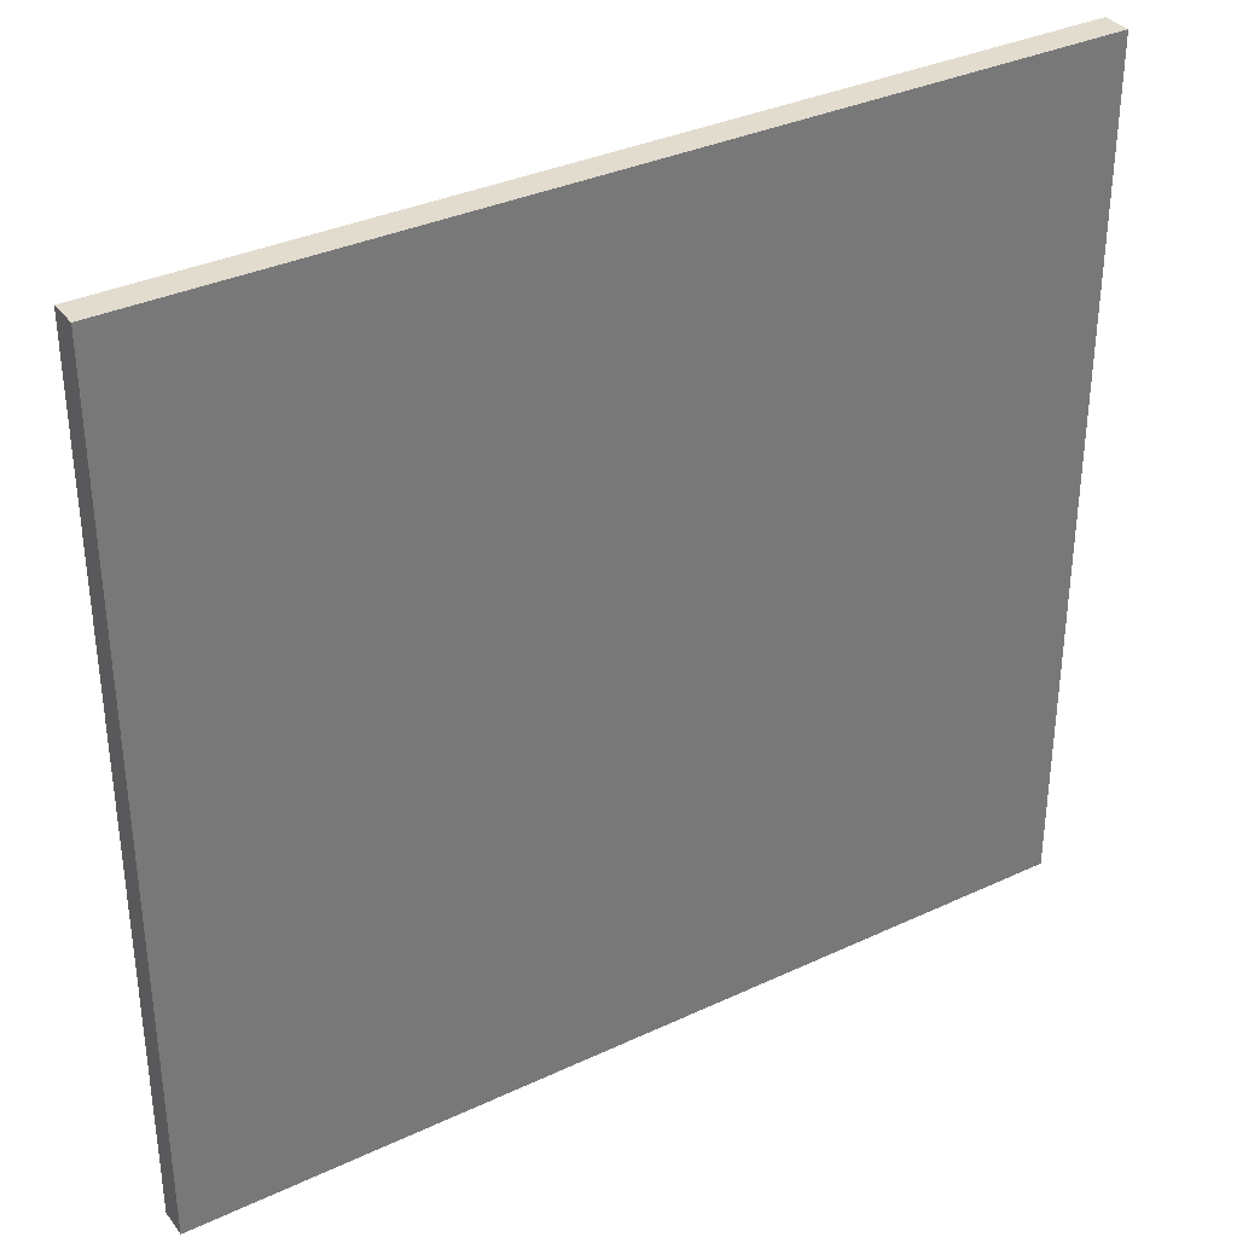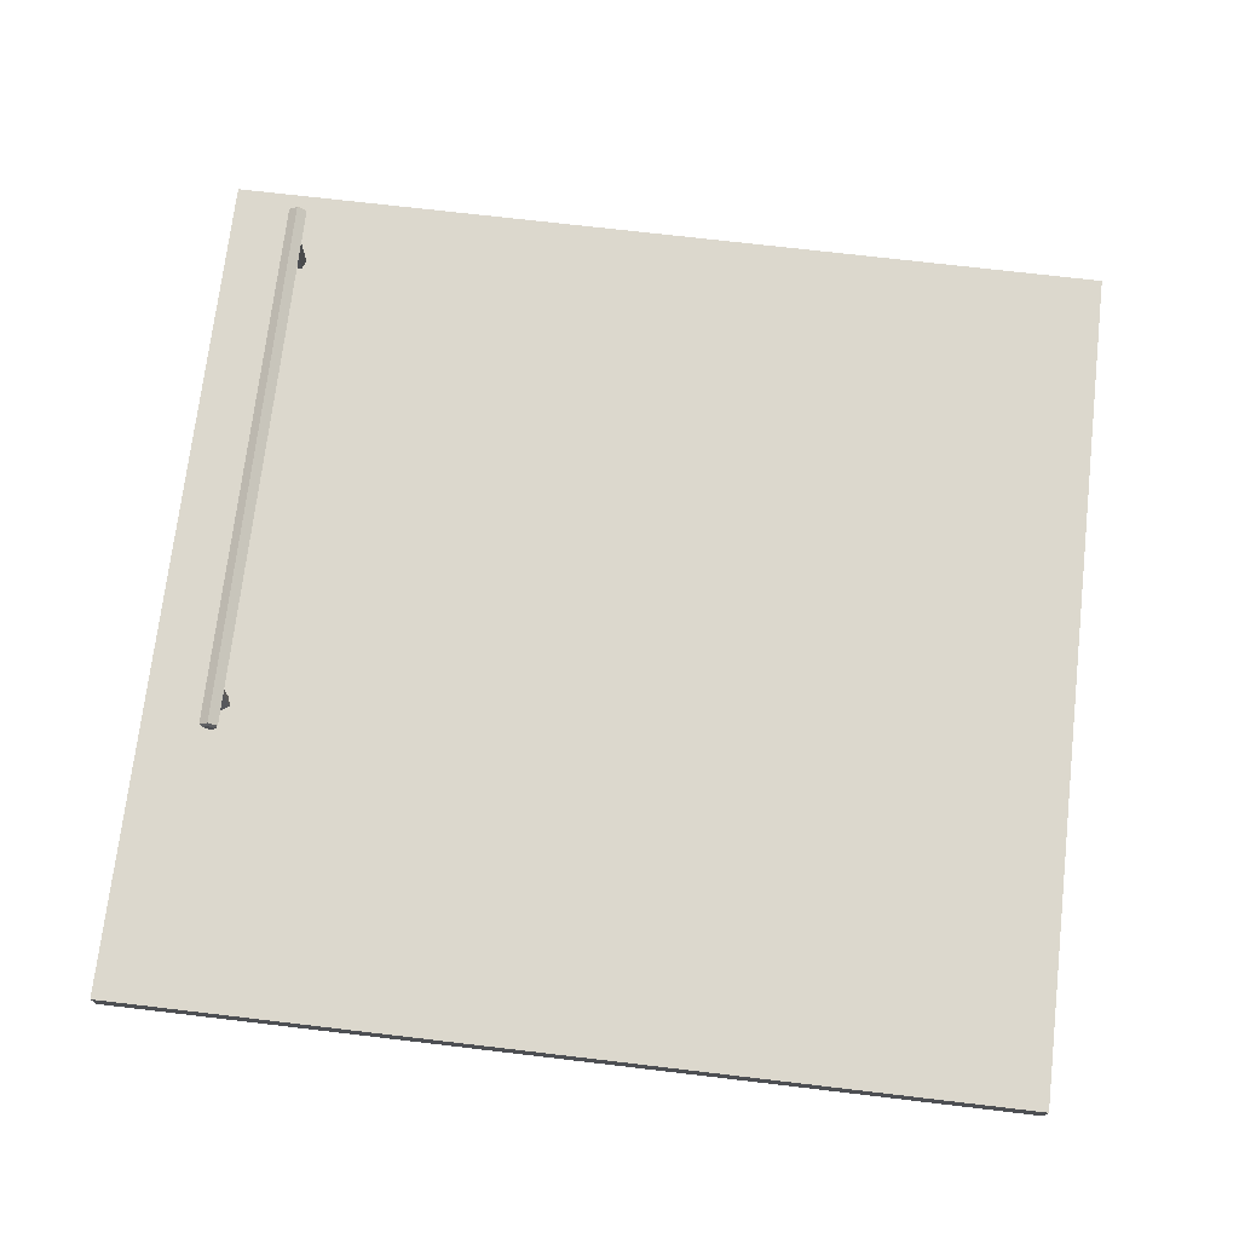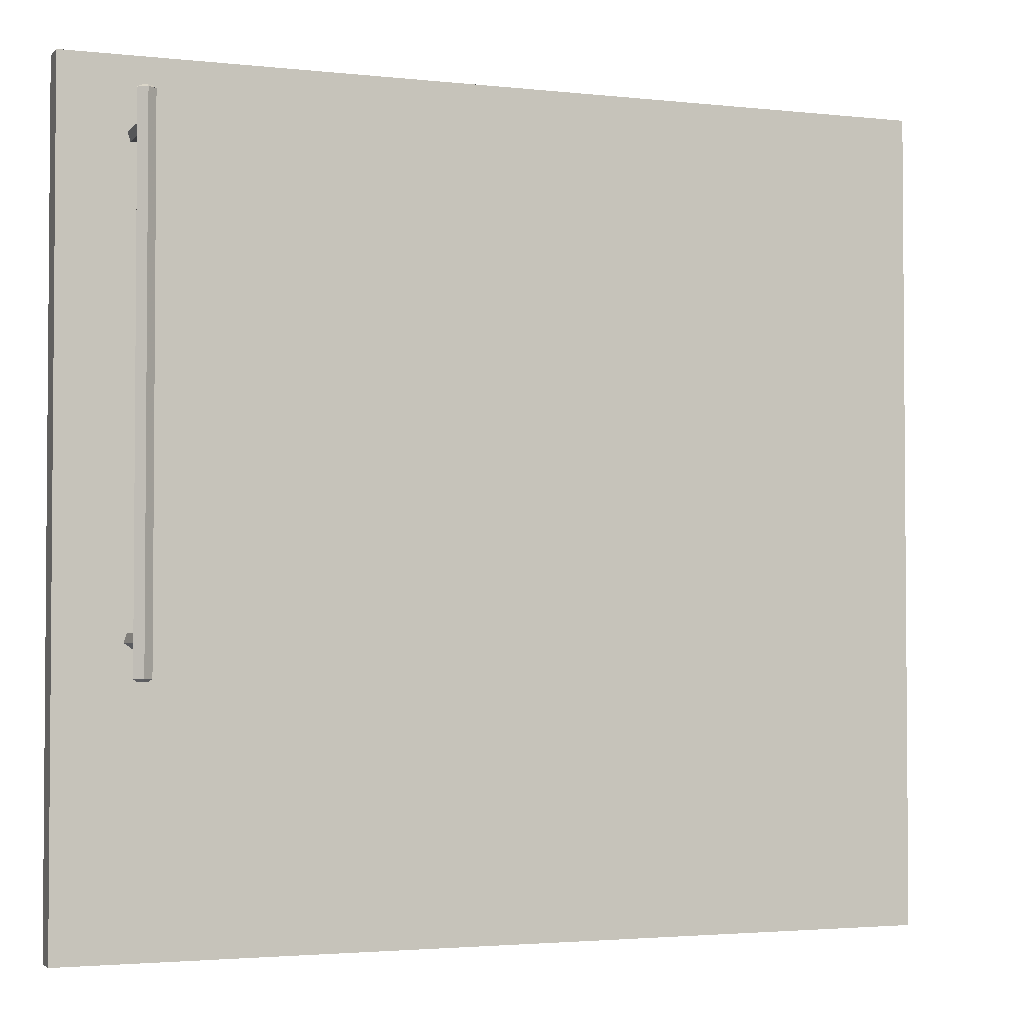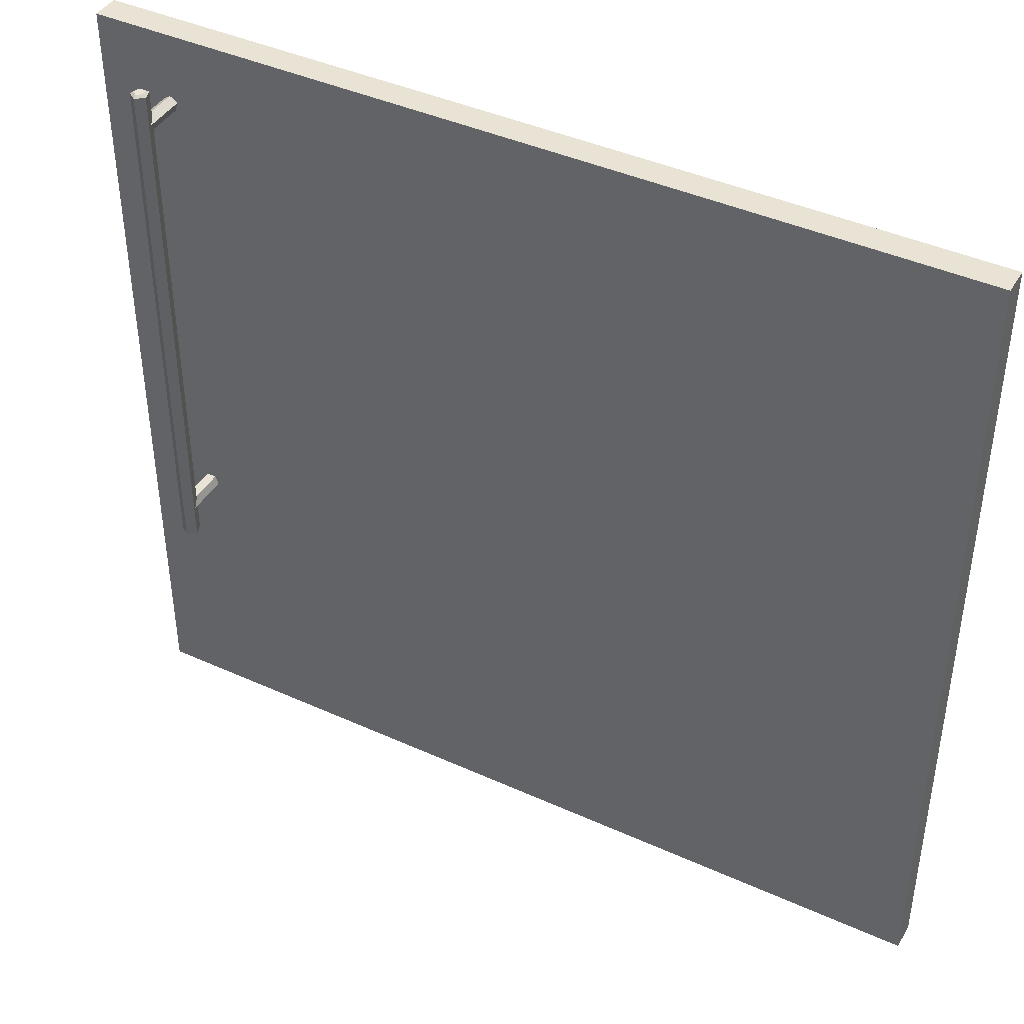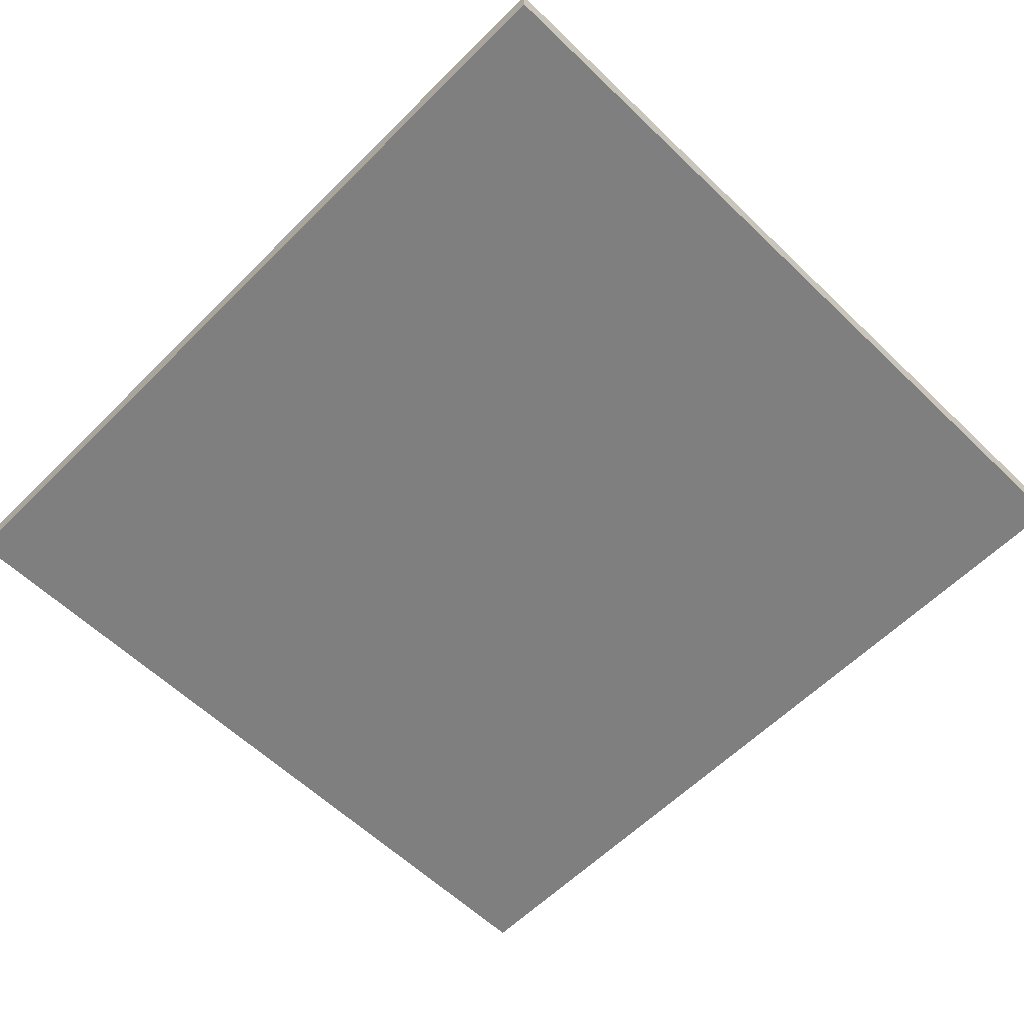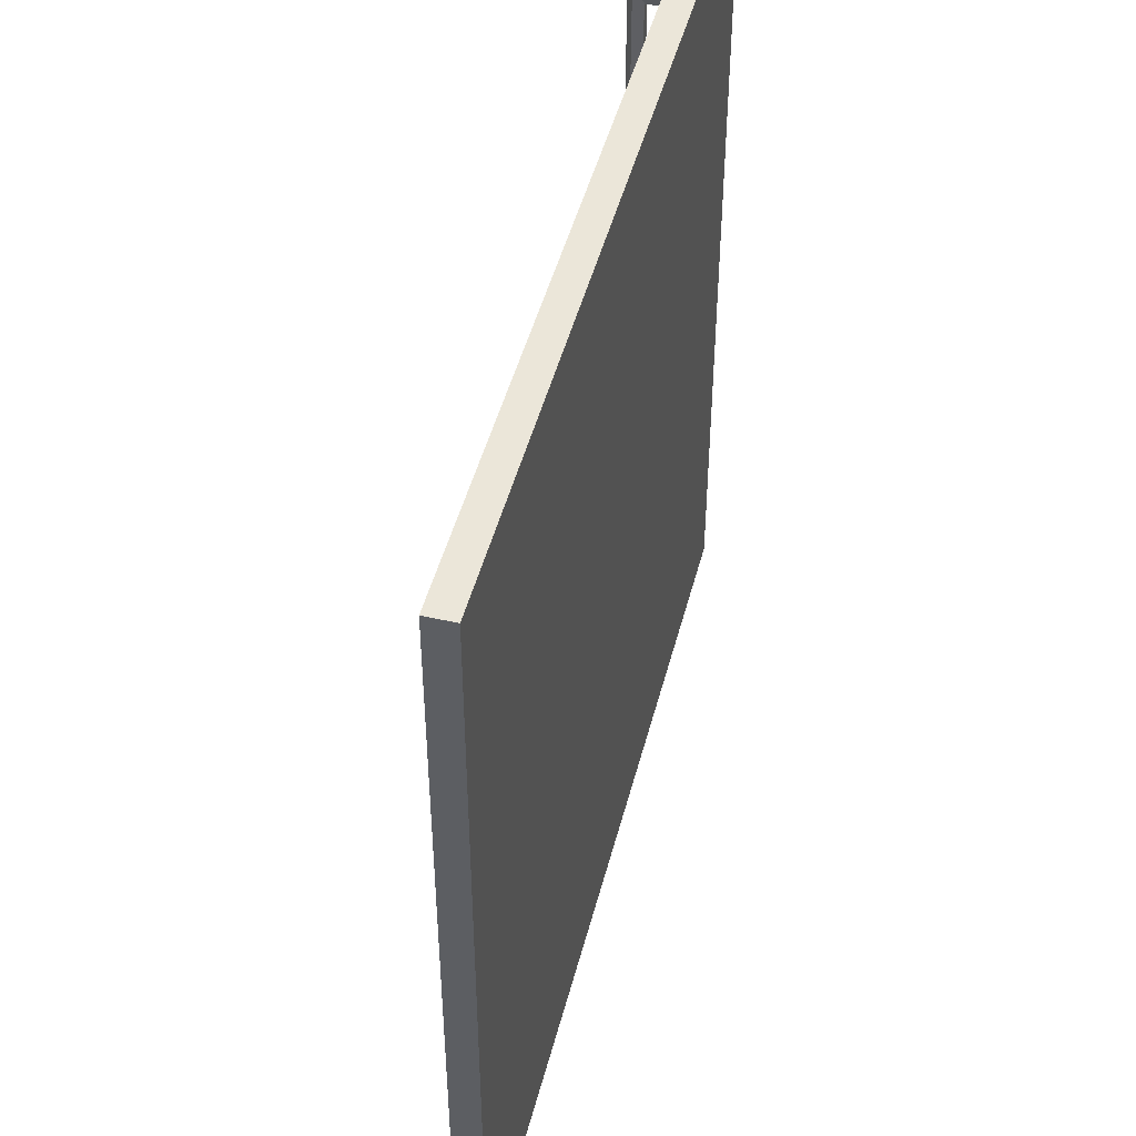
<metadata>
{"format":"obj","ext":"obj","renderer":"f3d","projection":"perspective","resolution":1024,"background":"white","views":[{"elev":34.6,"azim":147.9,"up":"+Y"},{"elev":72.4,"azim":6.7,"up":"+Z"},{"elev":-2.7,"azim":-21.0,"up":"+Y"},{"elev":42.2,"azim":28.5,"up":"+Y"},{"elev":-59.8,"azim":45.5,"up":"+Z"},{"elev":47.0,"azim":104.3,"up":"+Y"}]}
</metadata>
<code>
v 0.2493 -0.4845 0.2289
v -0.2514 -0.9574 0.2289
v 0.2493 -0.9574 0.2289
v -0.2514 -0.4845 0.2289
v -0.2514 -0.4845 0.2447
v -0.2514 -0.4845 0.2447
v -0.2514 -0.4845 0.2447
v -0.2514 -0.4845 0.2447
v -0.2514 -0.4845 0.2447
v -0.2514 -0.4845 0.2447
v 0.2493 -0.9574 0.2447
v 0.2493 -0.9574 0.2447
v 0.2493 -0.9574 0.2447
v 0.2493 -0.9574 0.2447
v 0.2493 -0.9574 0.2447
v 0.2493 -0.9574 0.2447
v 0.2493 -0.4845 0.2447
v 0.2493 -0.4845 0.2447
v 0.2493 -0.4845 0.2447
v 0.2493 -0.4845 0.2447
v 0.2493 -0.4845 0.2447
v 0.2493 -0.4845 0.2447
v -0.2514 -0.9574 0.2447
v -0.2514 -0.9574 0.2447
v -0.2514 -0.9574 0.2447
v -0.2514 -0.9574 0.2447
v -0.2514 -0.9574 0.2447
v -0.2514 -0.9574 0.2447
v 0.2493 -0.4845 0.2289
v 0.2493 -0.4845 0.2289
v 0.2493 -0.4845 0.2289
v 0.2493 -0.4845 0.2289
v 0.2493 -0.4845 0.2289
v -0.2514 -0.9574 0.2289
v -0.2514 -0.9574 0.2289
v -0.2514 -0.9574 0.2289
v -0.2514 -0.9574 0.2289
v -0.2514 -0.9574 0.2289
v 0.2493 -0.9574 0.2289
v 0.2493 -0.9574 0.2289
v 0.2493 -0.9574 0.2289
v 0.2493 -0.9574 0.2289
v 0.2493 -0.9574 0.2289
v -0.2514 -0.4845 0.2289
v -0.2514 -0.4845 0.2289
v -0.2514 -0.4845 0.2289
v -0.2514 -0.4845 0.2289
v -0.2514 -0.4845 0.2289
v -0.2094 -0.5474 0.2748
v -0.2144 -0.7697 0.2712
v -0.2094 -0.7697 0.2748
v -0.2144 -0.5474 0.2712
v -0.2044 -0.5474 0.2712
v -0.2125 -0.5474 0.2653
v -0.2044 -0.7697 0.2712
v -0.2125 -0.7697 0.2653
v -0.2064 -0.7697 0.2653
v -0.2064 -0.5474 0.2653
v -0.2094 -0.5474 0.2748
v -0.2144 -0.7697 0.2712
v -0.2094 -0.7697 0.2748
v -0.2144 -0.5474 0.2712
v -0.2044 -0.5474 0.2712
v -0.2125 -0.5474 0.2653
v -0.2044 -0.7697 0.2712
v -0.2125 -0.7697 0.2653
v -0.2064 -0.7697 0.2653
v -0.2064 -0.5474 0.2653
v -0.2076 -0.5055 0.267
v -0.2094 -0.5055 0.2728
v -0.2064 -0.5055 0.2706
v -0.2113 -0.5055 0.267
v -0.2094 -0.5068 0.2748
v -0.2064 -0.5068 0.2653
v -0.2125 -0.5068 0.2653
v -0.2125 -0.5055 0.2706
v -0.2044 -0.5068 0.2712
v -0.2094 -0.5474 0.2748
v -0.2144 -0.5068 0.2712
v -0.2064 -0.5241 0.2653
v -0.2064 -0.5241 0.2653
v -0.2094 -0.5218 0.2653
v -0.2094 -0.5218 0.2653
v -0.2044 -0.5474 0.2712
v -0.2144 -0.5474 0.2712
v -0.2051 -0.525 0.2693
v -0.2051 -0.525 0.2693
v -0.2125 -0.5241 0.2653
v -0.2125 -0.5241 0.2653
v -0.2138 -0.525 0.2693
v -0.2138 -0.525 0.2693
v -0.2094 -0.5218 0.2447
v -0.2138 -0.525 0.2447
v -0.2064 -0.5474 0.2653
v -0.2125 -0.529 0.2653
v -0.2125 -0.529 0.2653
v -0.2051 -0.525 0.2447
v -0.2064 -0.529 0.2653
v -0.2064 -0.529 0.2653
v -0.2125 -0.5474 0.2653
v -0.2067 -0.5301 0.2447
v -0.2067 -0.5301 0.2653
v -0.2067 -0.5301 0.2653
v -0.2121 -0.5301 0.2653
v -0.2121 -0.5301 0.2653
v -0.2121 -0.5301 0.2447
v -0.2094 -0.5301 0.2447
v -0.2076 -0.5055 0.267
v -0.2094 -0.5055 0.2728
v -0.2064 -0.5055 0.2706
v -0.2113 -0.5055 0.267
v -0.2094 -0.5068 0.2748
v -0.2064 -0.5068 0.2653
v -0.2125 -0.5068 0.2653
v -0.2125 -0.5055 0.2706
v -0.2044 -0.5068 0.2712
v -0.2094 -0.5474 0.2748
v -0.2144 -0.5068 0.2712
v -0.2064 -0.5241 0.2653
v -0.2064 -0.5241 0.2653
v -0.2094 -0.5218 0.2653
v -0.2094 -0.5218 0.2653
v -0.2044 -0.5474 0.2712
v -0.2144 -0.5474 0.2712
v -0.2051 -0.525 0.2693
v -0.2051 -0.525 0.2693
v -0.2125 -0.5241 0.2653
v -0.2125 -0.5241 0.2653
v -0.2138 -0.525 0.2693
v -0.2138 -0.525 0.2693
v -0.2094 -0.5218 0.2447
v -0.2138 -0.525 0.2447
v -0.2064 -0.5474 0.2653
v -0.2125 -0.529 0.2653
v -0.2125 -0.529 0.2653
v -0.2051 -0.525 0.2447
v -0.2064 -0.529 0.2653
v -0.2064 -0.529 0.2653
v -0.2125 -0.5474 0.2653
v -0.2067 -0.5301 0.2447
v -0.2067 -0.5301 0.2653
v -0.2067 -0.5301 0.2653
v -0.2121 -0.5301 0.2653
v -0.2121 -0.5301 0.2653
v -0.2121 -0.5301 0.2447
v -0.2094 -0.5301 0.2447
v -0.2094 -0.8104 0.2748
v -0.2064 -0.8104 0.2653
v -0.2044 -0.8104 0.2712
v -0.2125 -0.8104 0.2653
v -0.2051 -0.7921 0.2693
v -0.2051 -0.7921 0.2693
v -0.2064 -0.8117 0.2706
v -0.2044 -0.7697 0.2712
v -0.2144 -0.8104 0.2712
v -0.2064 -0.793 0.2653
v -0.2064 -0.793 0.2653
v -0.2076 -0.8117 0.267
v -0.2094 -0.7697 0.2748
v -0.2094 -0.8117 0.2728
v -0.2125 -0.8117 0.2706
v -0.2125 -0.793 0.2653
v -0.2125 -0.793 0.2653
v -0.2094 -0.7953 0.2653
v -0.2094 -0.7953 0.2653
v -0.2113 -0.8117 0.267
v -0.2051 -0.7921 0.2447
v -0.2064 -0.7882 0.2653
v -0.2064 -0.7882 0.2653
v -0.2144 -0.7697 0.2712
v -0.2138 -0.7921 0.2693
v -0.2138 -0.7921 0.2693
v -0.2094 -0.7953 0.2447
v -0.2064 -0.7697 0.2653
v -0.2138 -0.7921 0.2447
v -0.2067 -0.787 0.2653
v -0.2067 -0.787 0.2653
v -0.2125 -0.7697 0.2653
v -0.2121 -0.787 0.2447
v -0.2067 -0.787 0.2447
v -0.2121 -0.787 0.2653
v -0.2121 -0.787 0.2653
v -0.2125 -0.7882 0.2653
v -0.2125 -0.7882 0.2653
v -0.2094 -0.787 0.2447
v -0.2094 -0.8104 0.2748
v -0.2064 -0.8104 0.2653
v -0.2044 -0.8104 0.2712
v -0.2125 -0.8104 0.2653
v -0.2051 -0.7921 0.2693
v -0.2051 -0.7921 0.2693
v -0.2064 -0.8117 0.2706
v -0.2044 -0.7697 0.2712
v -0.2144 -0.8104 0.2712
v -0.2064 -0.793 0.2653
v -0.2064 -0.793 0.2653
v -0.2076 -0.8117 0.267
v -0.2094 -0.7697 0.2748
v -0.2094 -0.8117 0.2728
v -0.2125 -0.8117 0.2706
v -0.2125 -0.793 0.2653
v -0.2125 -0.793 0.2653
v -0.2094 -0.7953 0.2653
v -0.2094 -0.7953 0.2653
v -0.2113 -0.8117 0.267
v -0.2051 -0.7921 0.2447
v -0.2064 -0.7882 0.2653
v -0.2064 -0.7882 0.2653
v -0.2144 -0.7697 0.2712
v -0.2138 -0.7921 0.2693
v -0.2138 -0.7921 0.2693
v -0.2094 -0.7953 0.2447
v -0.2064 -0.7697 0.2653
v -0.2138 -0.7921 0.2447
v -0.2067 -0.787 0.2653
v -0.2067 -0.787 0.2653
v -0.2125 -0.7697 0.2653
v -0.2121 -0.787 0.2447
v -0.2067 -0.787 0.2447
v -0.2121 -0.787 0.2653
v -0.2121 -0.787 0.2653
v -0.2125 -0.7882 0.2653
v -0.2125 -0.7882 0.2653
v -0.2094 -0.787 0.2447
f 2 1 3
f 1 2 4
f 5 15 18
f 15 5 26
f 17 13 10
f 28 10 13
f 11 31 21
f 20 29 16
f 32 8 22
f 19 7 30
f 6 37 24
f 27 36 9
f 34 14 25
f 23 12 38
f 31 11 40
f 39 16 29
f 8 32 47
f 44 30 7
f 37 6 46
f 45 9 36
f 14 34 42
f 43 38 12
f 41 33 35
f 48 35 33
f 51 50 49
f 52 49 50
f 49 53 51
f 52 50 54
f 55 51 53
f 56 54 50
f 55 53 57
f 54 56 58
f 58 57 53
f 57 58 56
f 59 60 61
f 60 59 62
f 61 63 59
f 64 60 62
f 63 61 65
f 60 64 66
f 67 63 65
f 68 66 64
f 63 67 68
f 66 68 67
f 71 70 69
f 72 69 70
f 70 71 73
f 69 74 71
f 72 75 69
f 76 72 70
f 77 73 71
f 70 73 76
f 77 71 74
f 74 69 75
f 72 76 75
f 77 73 74
f 73 77 78
f 79 76 73
f 74 81 77
f 75 74 73
f 75 82 74
f 79 75 76
f 84 78 77
f 78 85 73
f 79 75 73
f 79 73 85
f 86 77 81
f 81 74 82
f 89 82 75
f 79 90 75
f 84 77 86
f 85 90 79
f 80 92 87
f 83 92 80
f 88 93 83
f 89 75 90
f 84 86 94
f 90 85 96
f 97 87 92
f 92 83 93
f 91 93 88
f 99 94 86
f 100 96 85
f 91 95 93
f 97 101 87
f 99 103 94
f 98 87 101
f 100 105 96
f 95 104 93
f 100 94 103
f 98 101 102
f 105 100 103
f 106 93 104
f 102 101 104
f 106 104 107
f 107 104 101
f 108 109 110
f 109 108 111
f 112 110 109
f 110 113 108
f 108 114 111
f 109 111 115
f 110 112 116
f 115 112 109
f 113 110 116
f 114 108 113
f 114 115 111
f 113 112 116
f 117 116 112
f 112 115 118
f 116 119 113
f 112 113 114
f 113 122 114
f 115 114 118
f 116 117 123
f 112 124 117
f 112 114 118
f 124 112 118
f 119 116 126
f 122 113 119
f 114 122 127
f 114 129 118
f 126 116 123
f 118 129 124
f 125 131 120
f 120 131 121
f 121 132 128
f 129 114 127
f 133 126 123
f 134 124 129
f 131 125 136
f 132 121 131
f 128 132 130
f 126 133 137
f 124 134 139
f 132 135 130
f 125 140 136
f 133 141 137
f 140 125 138
f 134 143 139
f 132 144 135
f 141 133 139
f 142 140 138
f 141 139 143
f 144 132 145
f 144 140 142
f 146 144 145
f 140 144 146
f 149 148 147
f 150 147 148
f 149 152 148
f 149 148 153
f 149 147 154
f 149 153 147
f 155 147 150
f 148 156 150
f 148 150 158
f 156 148 152
f 154 152 149
f 158 153 148
f 159 154 147
f 160 147 153
f 147 155 159
f 147 160 155
f 155 161 150
f 150 163 155
f 164 150 156
f 166 158 150
f 151 167 157
f 152 154 168
f 153 158 160
f 170 159 155
f 161 155 160
f 166 150 161
f 172 155 163
f 150 164 163
f 165 157 173
f 166 160 158
f 173 157 167
f 151 169 167
f 174 168 154
f 155 172 170
f 161 160 166
f 171 162 175
f 165 173 162
f 169 177 167
f 168 174 176
f 170 172 178
f 175 162 173
f 175 179 171
f 180 167 177
f 181 176 174
f 184 178 172
f 183 171 179
f 180 177 185
f 182 185 177
f 178 181 174
f 184 181 178
f 183 179 182
f 179 185 182
f 186 187 188
f 187 186 189
f 187 190 188
f 192 187 188
f 193 186 188
f 186 192 188
f 189 186 194
f 189 195 187
f 197 189 187
f 190 187 195
f 188 190 193
f 187 192 197
f 186 193 198
f 192 186 199
f 198 194 186
f 194 199 186
f 189 200 194
f 194 201 189
f 195 189 203
f 189 197 205
f 196 206 191
f 207 193 190
f 199 197 192
f 194 198 209
f 199 194 200
f 200 189 205
f 201 194 211
f 201 203 189
f 212 196 204
f 197 199 205
f 206 196 212
f 206 208 191
f 193 207 213
f 209 211 194
f 205 199 200
f 214 202 210
f 202 212 204
f 206 215 208
f 216 213 207
f 217 211 209
f 212 202 214
f 210 218 214
f 215 206 219
f 213 216 221
f 211 217 223
f 218 210 222
f 224 215 219
f 215 224 220
f 213 221 217
f 217 221 223
f 220 218 222
f 220 224 218

</code>
